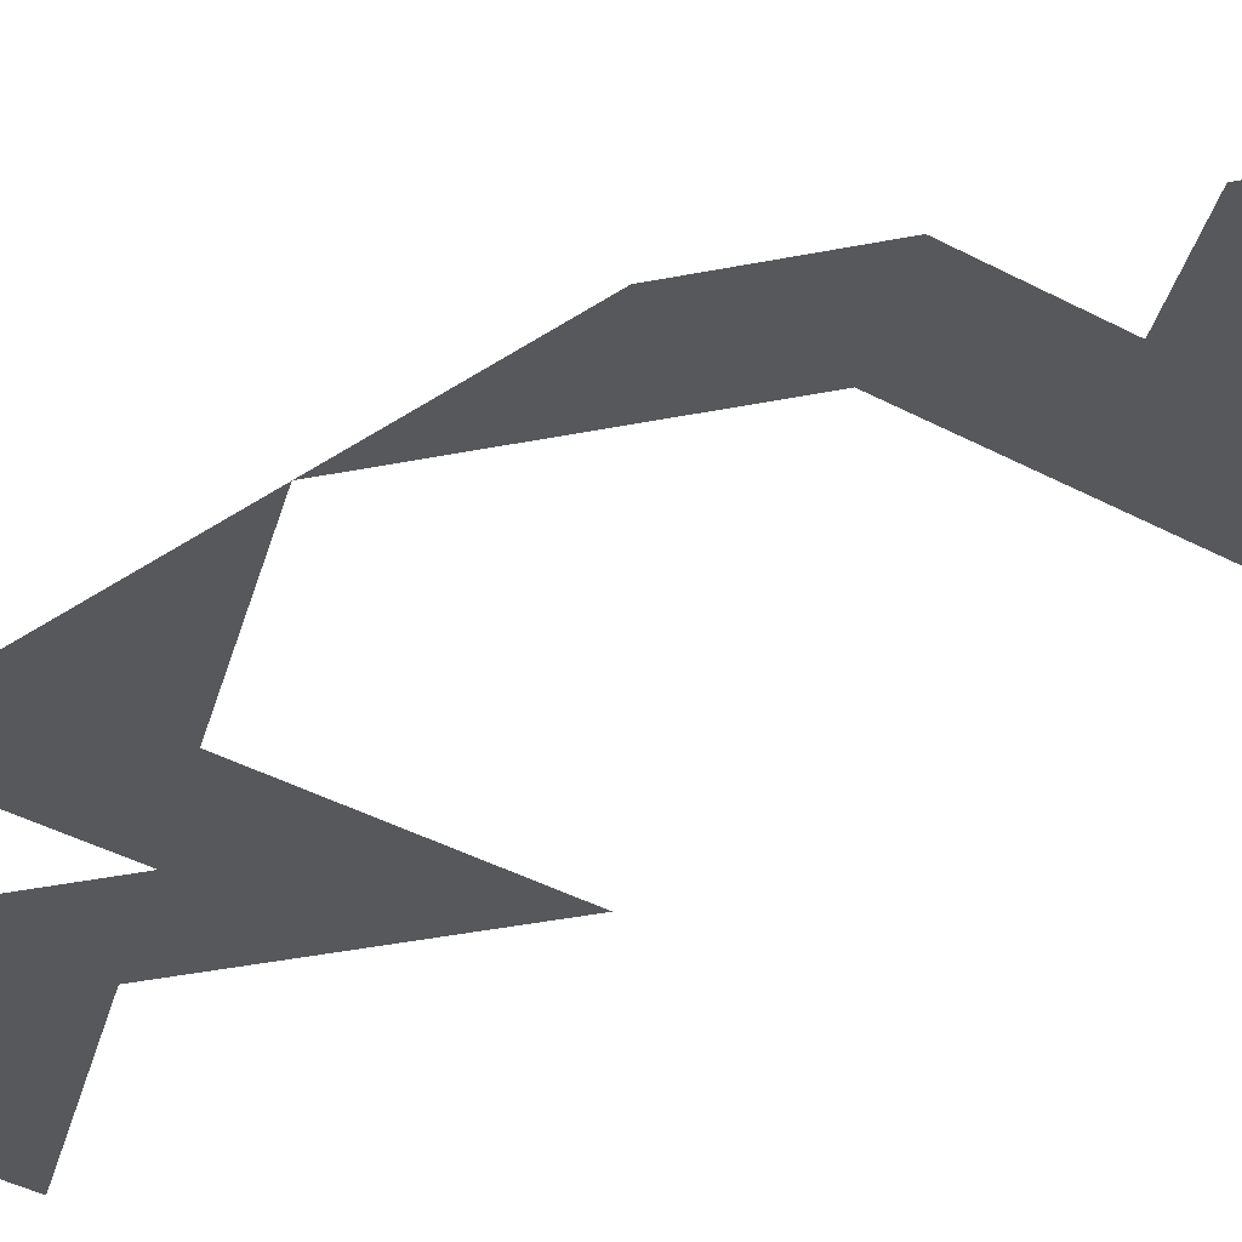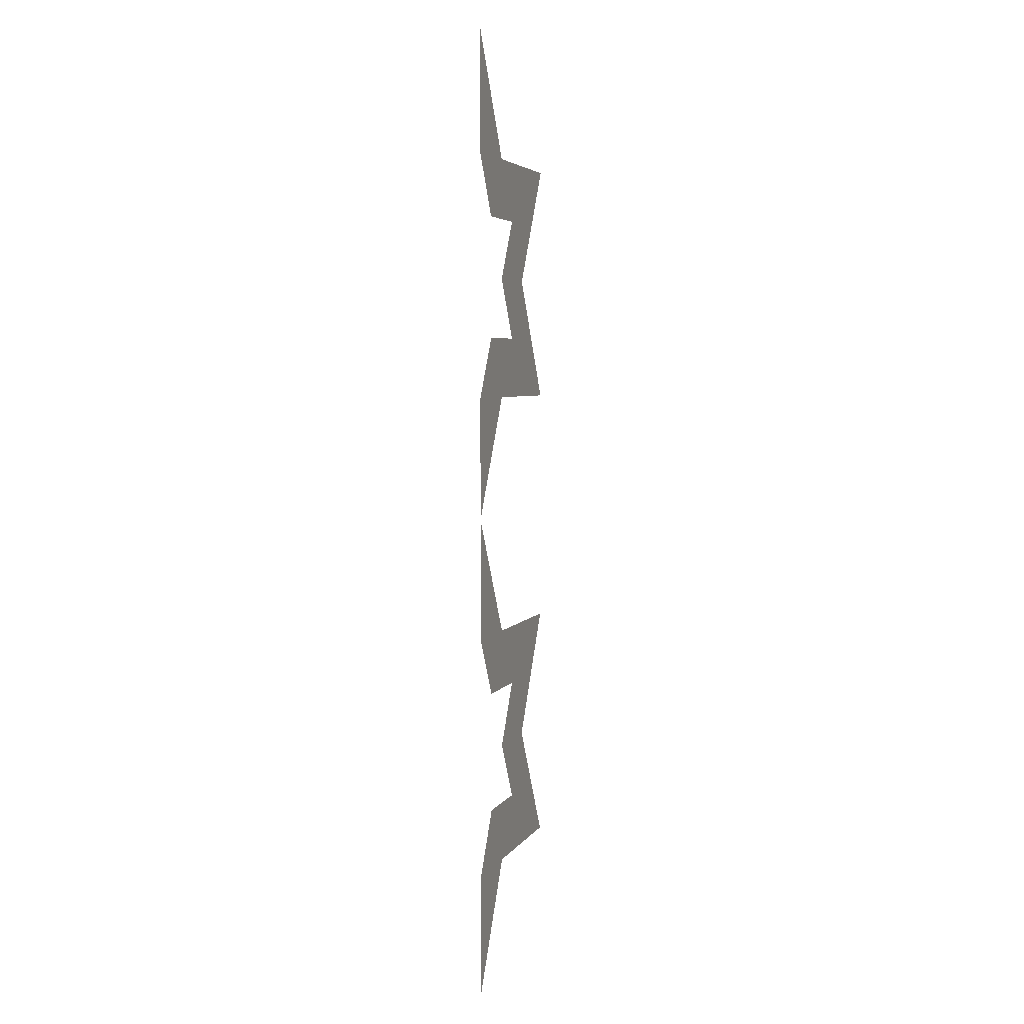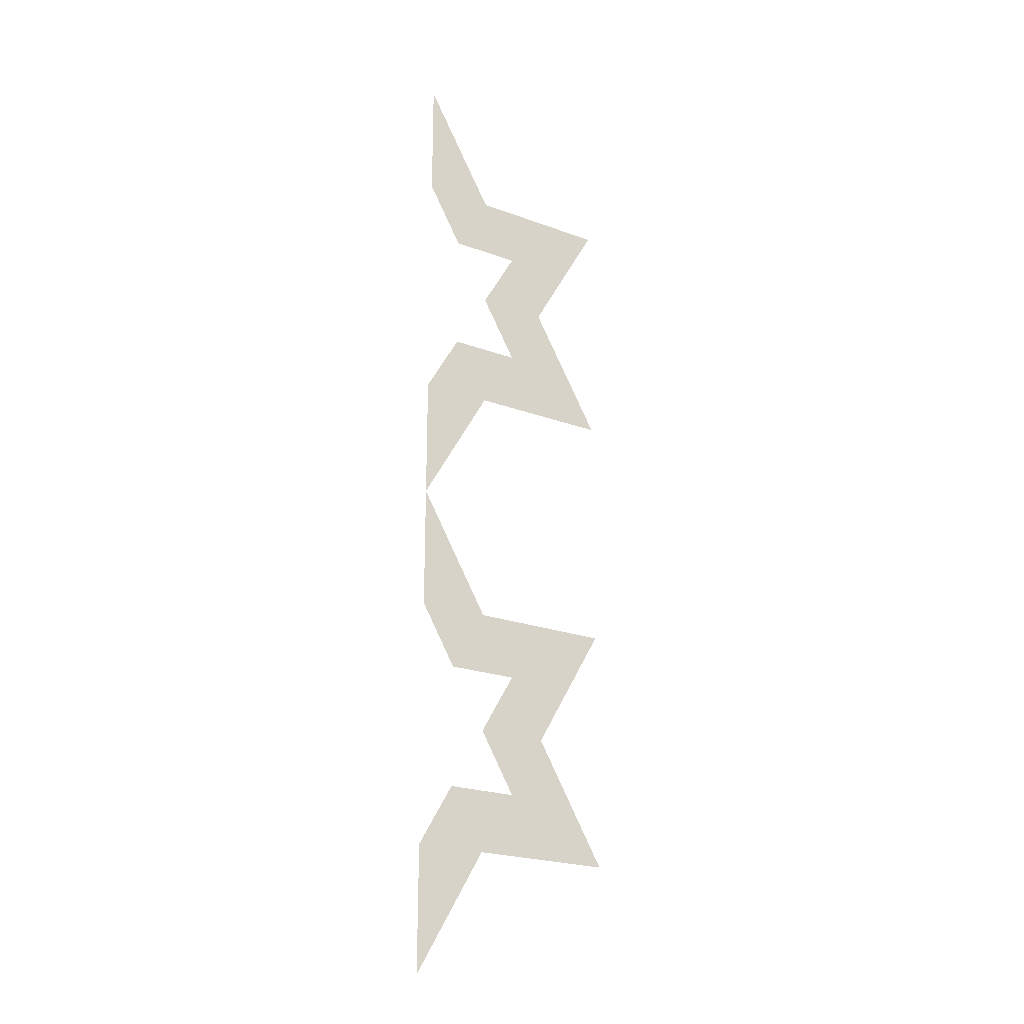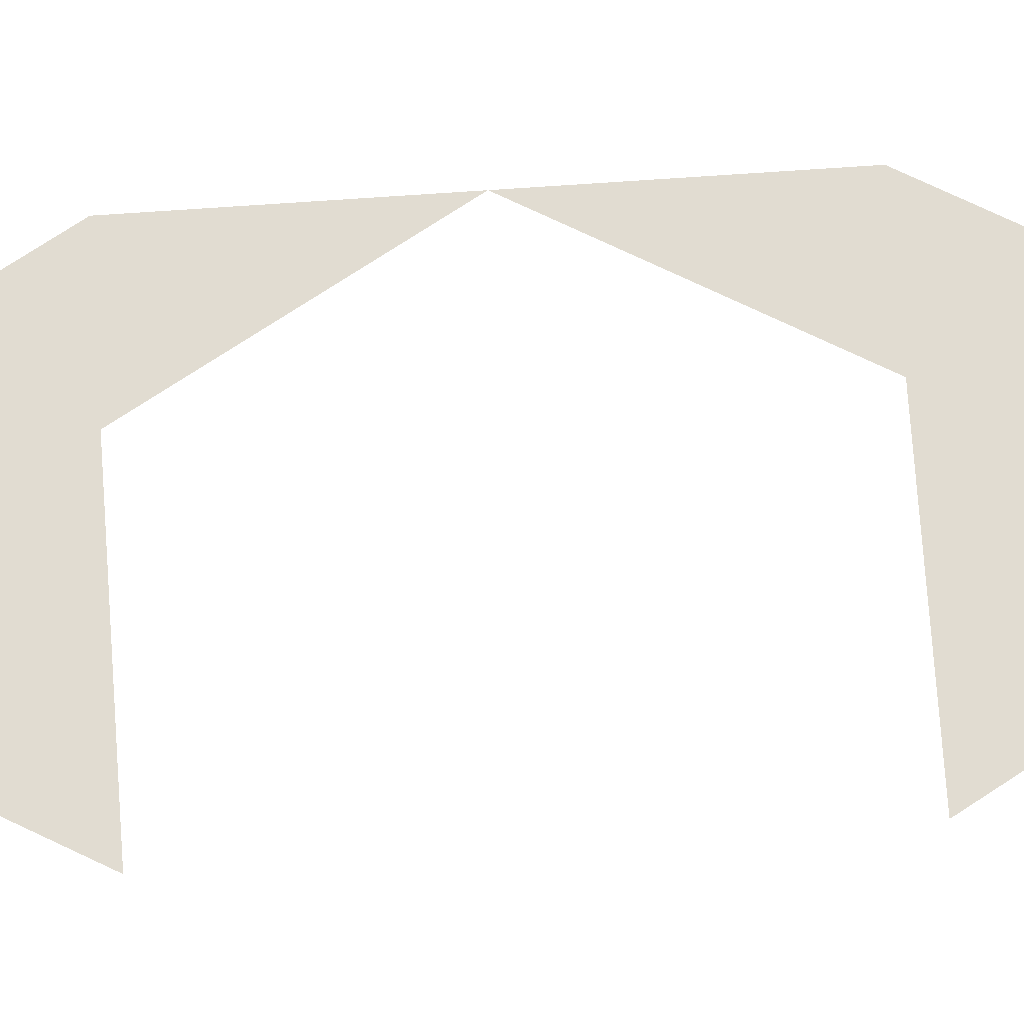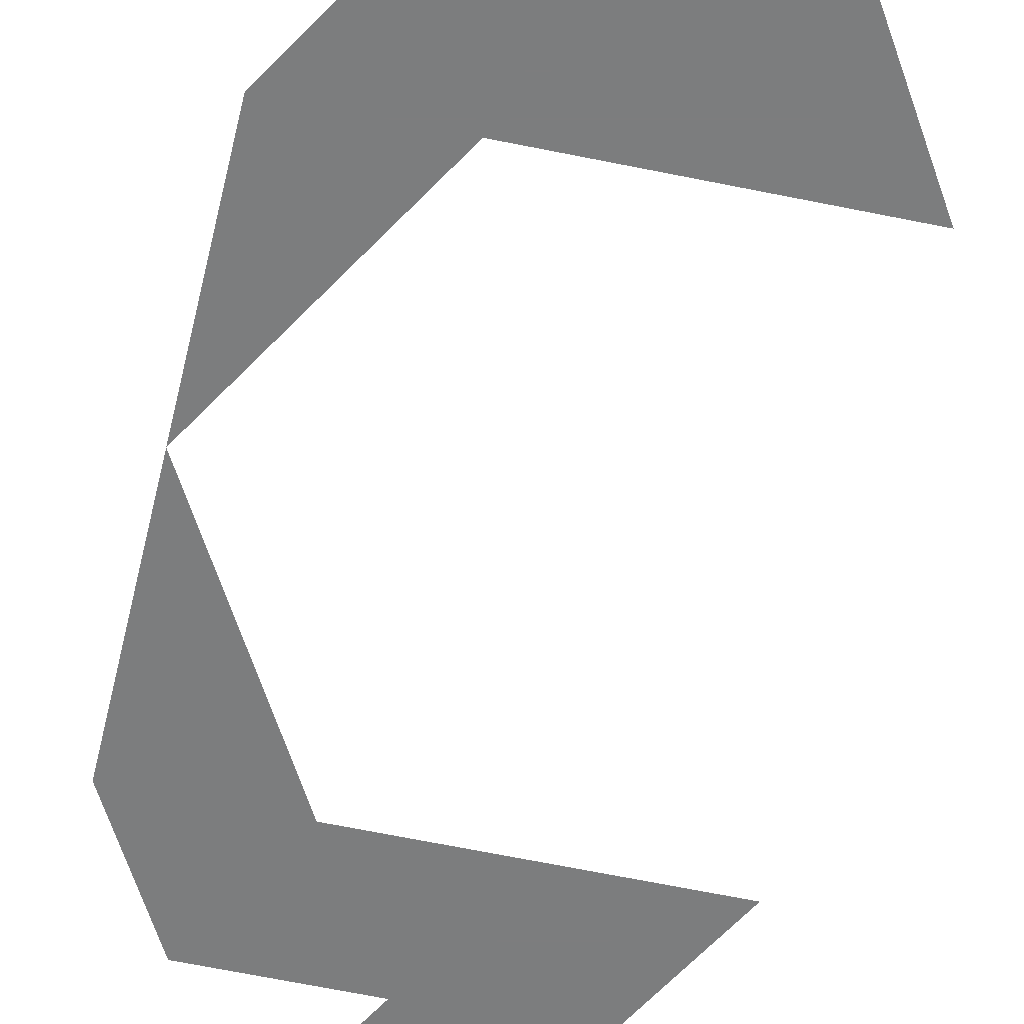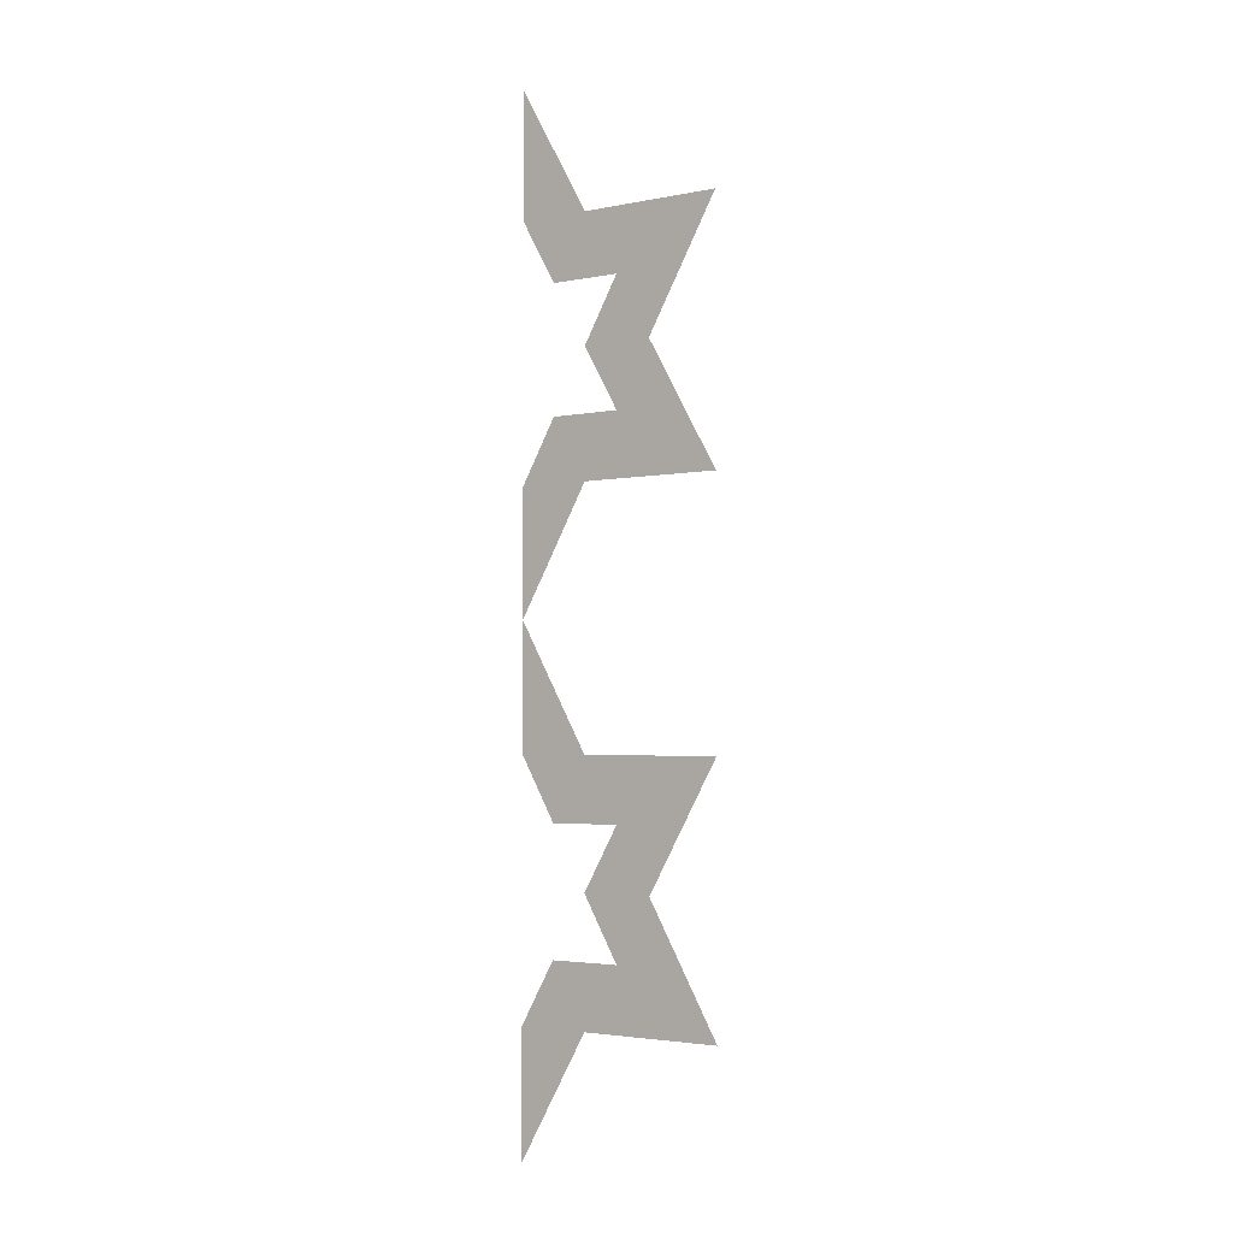
<metadata>
{"format":"obj","ext":"obj","renderer":"f3d","projection":"perspective","resolution":1024,"background":"white","views":[{"elev":-28.6,"azim":-41.7,"up":"+Z"},{"elev":4.5,"azim":-72.6,"up":"+Y"},{"elev":-22.2,"azim":-32.9,"up":"+Y"},{"elev":69.2,"azim":86.0,"up":"+Z"},{"elev":-59.0,"azim":-12.3,"up":"+Z"},{"elev":-3.0,"azim":36.3,"up":"+Y"}]}
</metadata>
<code>
v -0.1667 2.309 0
v -0 2.021 0
v 0.3333 2.021 0
v 0.1667 1.732 0
v 0.3333 1.443 0
v -0 1.443 0
v -0.1667 1.155 0
v -0.1667 1.443 0
v -0.08333 1.588 0
v 0.08333 1.588 0
v -0 1.732 0
v 0.08333 1.876 0
v -0.08333 1.876 0
v -0.1667 2.021 0
v -0.1667 1.155 0
v -0 0.866 0
v 0.3333 0.866 0
v 0.1667 0.5774 0
v 0.3333 0.2887 0
v -0 0.2887 0
v -0.1667 0 0
v -0.1667 0.2887 0
v -0.08333 0.433 0
v 0.08333 0.433 0
v -0 0.5774 0
v 0.08333 0.7217 0
v -0.08333 0.7217 0
v -0.1667 0.866 0
f 2 3 12 13 14 1
f 2 1 14 13 12 3
f 4 5 10 11 12 3
f 4 3 12 11 10 5
f 6 7 8 9 10 5
f 6 5 10 9 8 7
f 16 17 26 27 28 15
f 16 15 28 27 26 17
f 18 19 24 25 26 17
f 18 17 26 25 24 19
f 20 21 22 23 24 19
f 20 19 24 23 22 21

</code>
